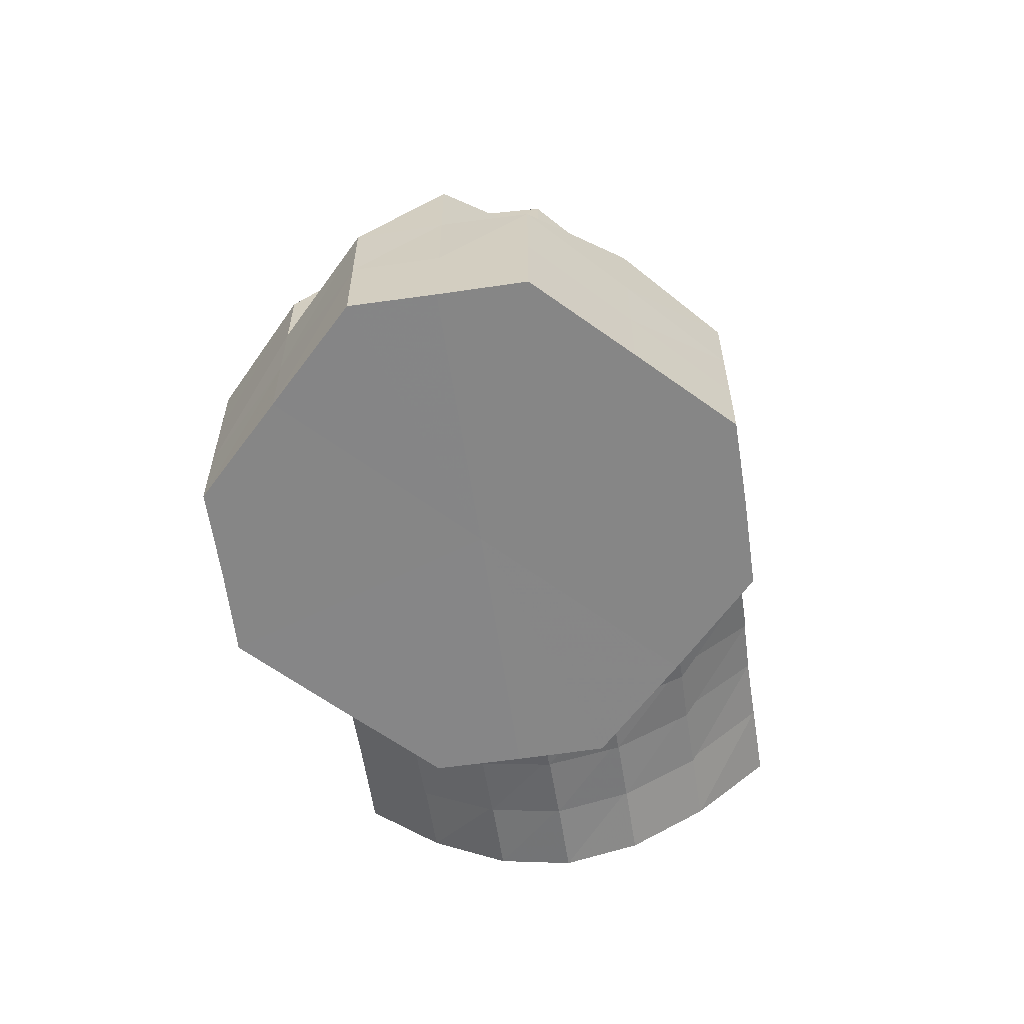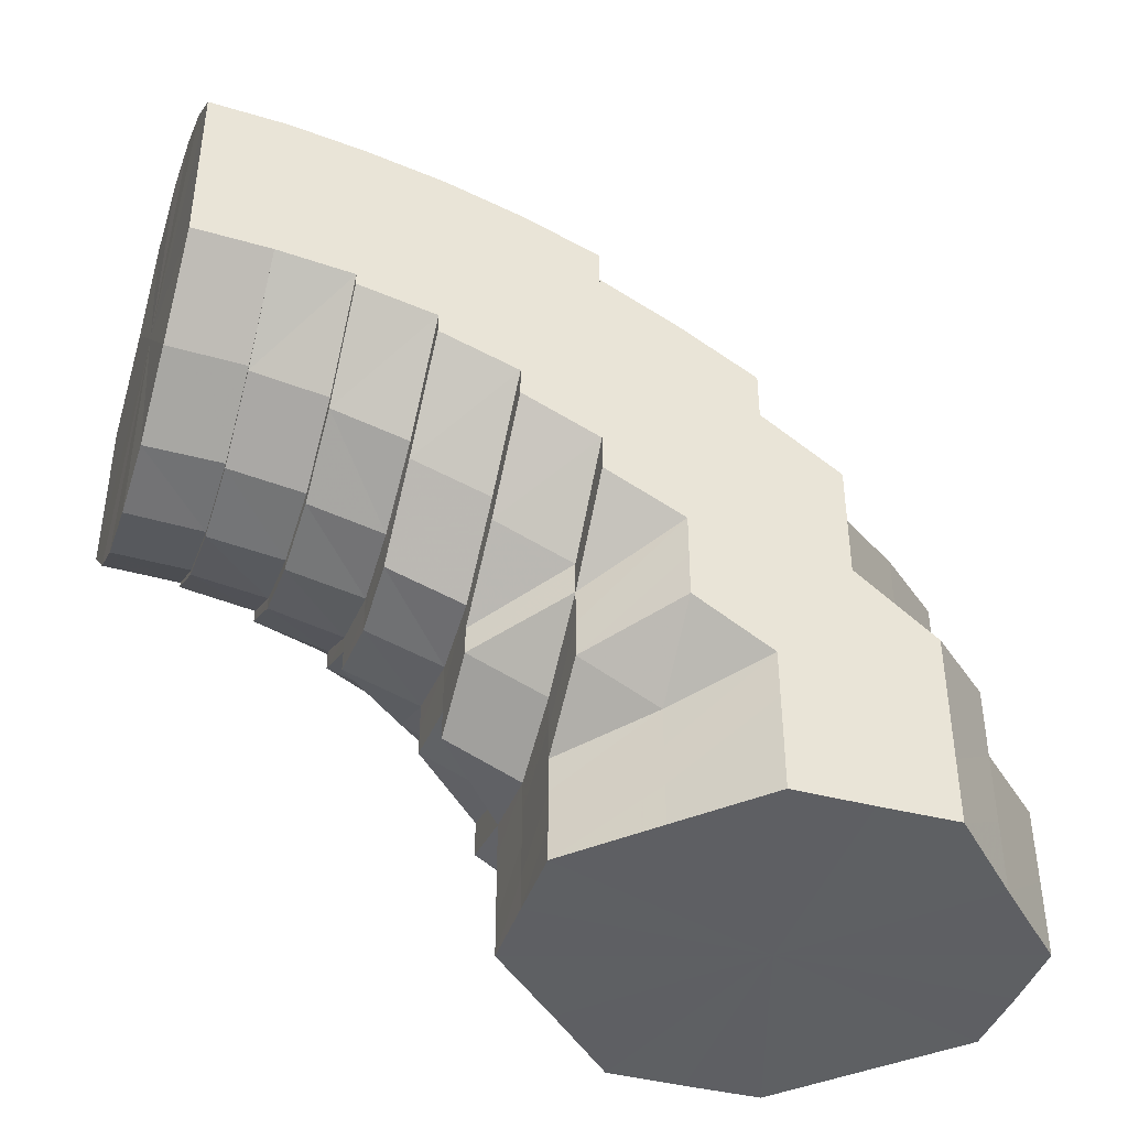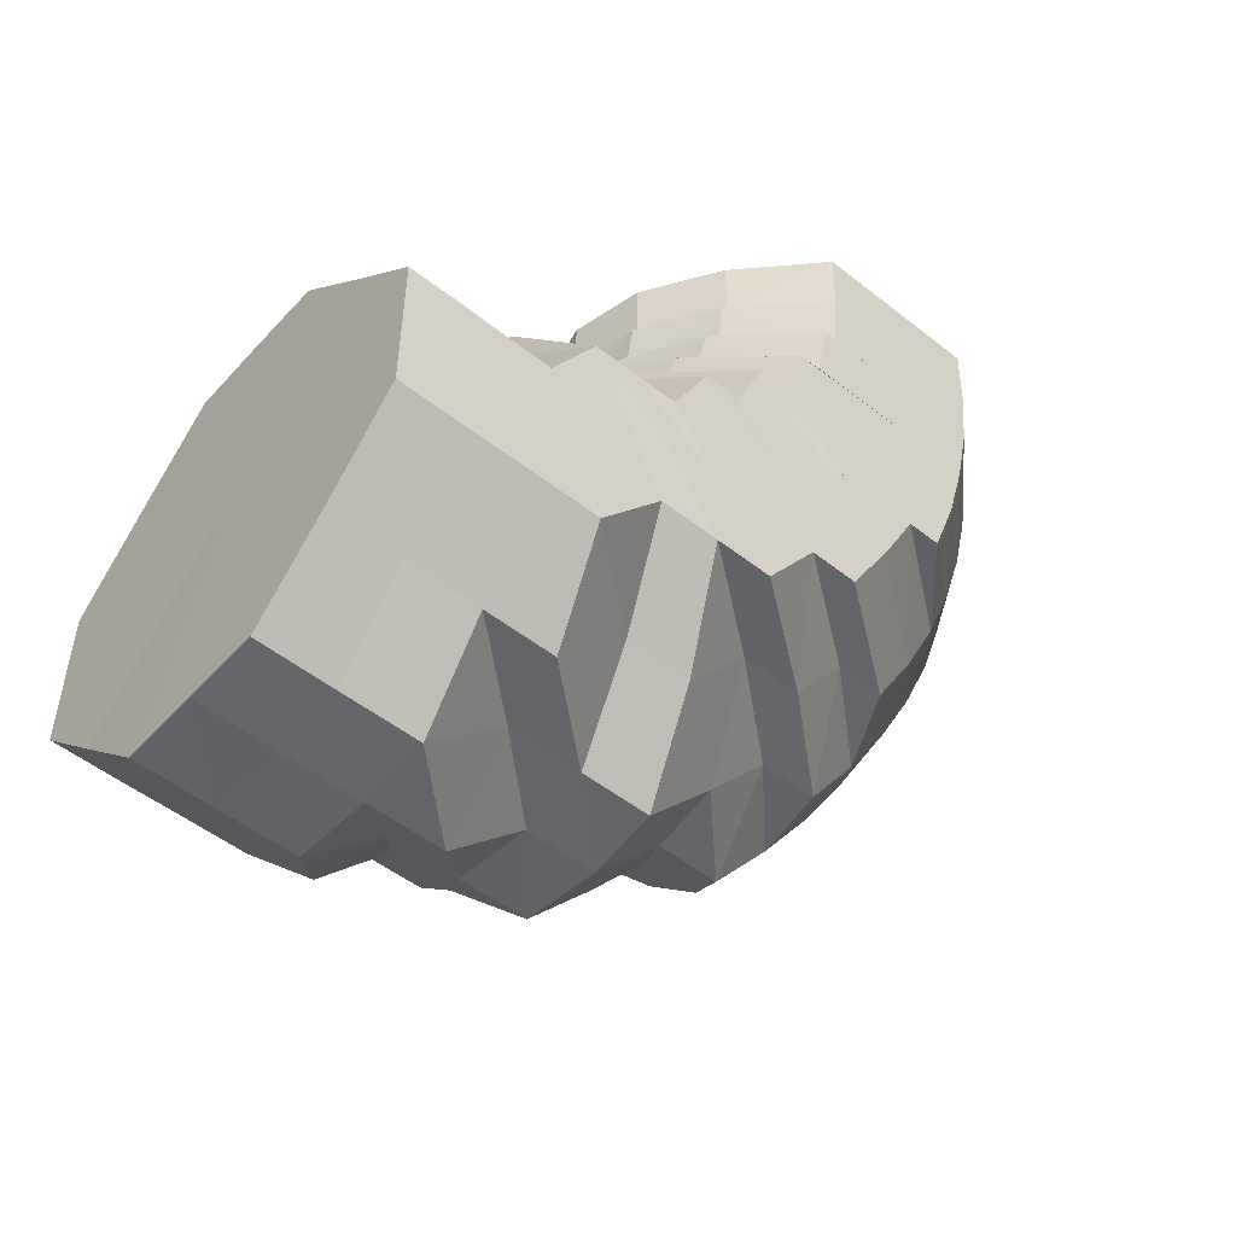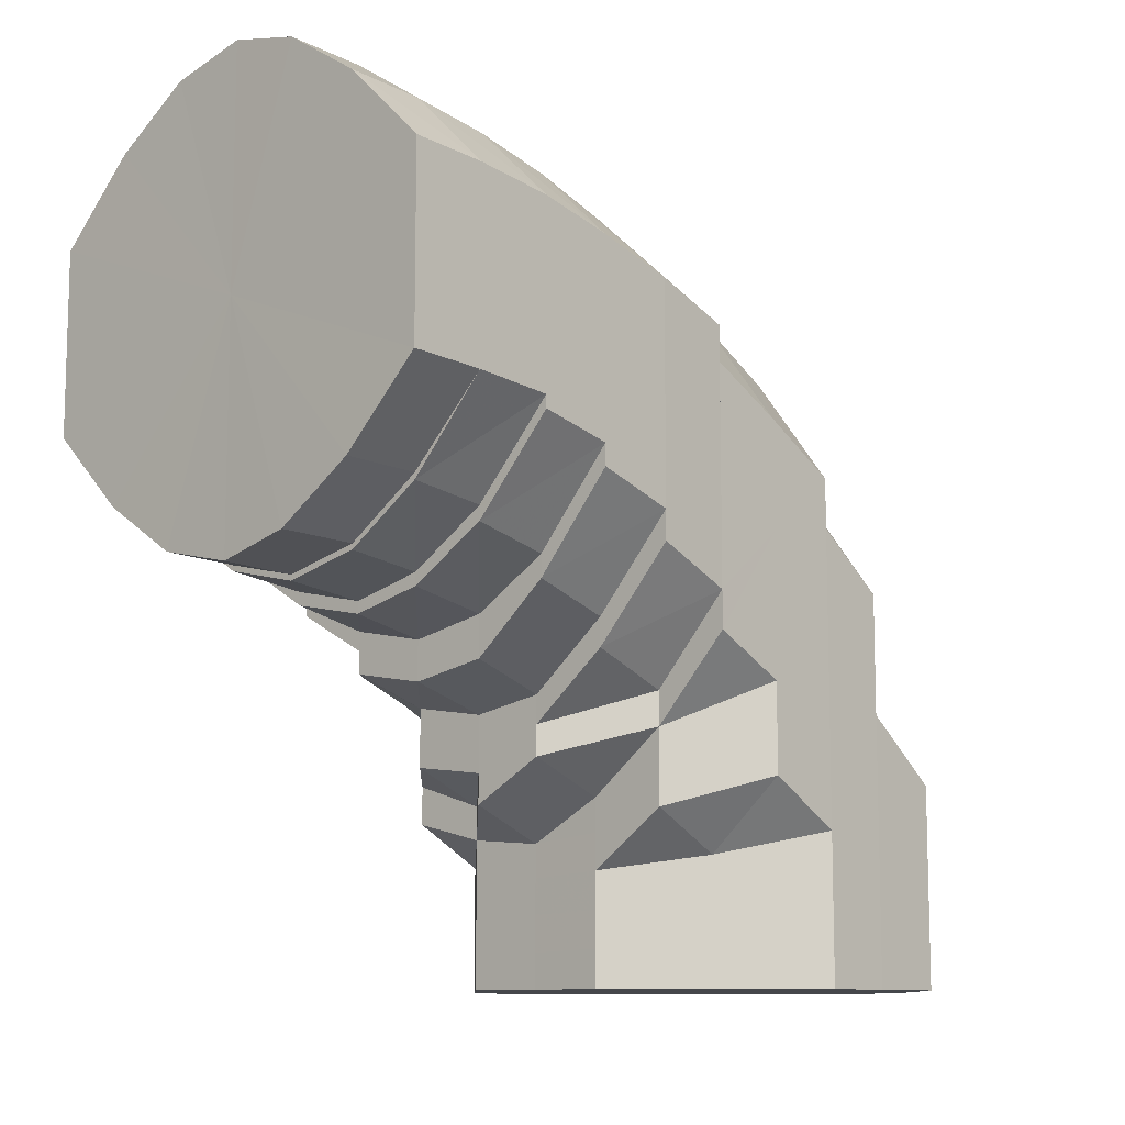
<metadata>
{"format":"obj","ext":"obj","renderer":"f3d","projection":"perspective","resolution":1024,"background":"white","views":[{"elev":-62.1,"azim":8.5,"up":"+Z"},{"elev":-42.1,"azim":-107.9,"up":"+Z"},{"elev":-51.2,"azim":-130.5,"up":"+Y"},{"elev":-10.4,"azim":-137.2,"up":"+Z"}]}
</metadata>
<code>
o 20686
v 2209 1855 13.25
v 2209 1855 13.26
v 2209 1855 13.25
v 2209 1855 13.26
v 2209 1855 13.25
v 2209 1855 13.25
v 2209 1855 13.26
v 2209 1855 13.25
v 2209 1855 13.25
v 2209 1855 13.27
v 2209 1855 13.27
v 2209 1855 13.27
v 2209 1855 13.27
v 2209 1855 13.28
v 2209 1855 13.26
v 2209 1855 13.25
v 2209 1855 13.25
v 2209 1855 13.28
v 2209 1855 13.27
v 2209 1855 13.28
v 2209 1855 13.26
v 2209 1855 13.25
v 2209 1855 13.25
v 2209 1855 13.27
v 2209 1855 13.28
v 2209 1855 13.26
v 2209 1855 13.25
v 2209 1855 13.25
v 2209 1855 13.27
v 2209 1855 13.28
v 2209 1855 13.26
v 2209 1855 13.25
v 2209 1855 13.25
v 2209 1855 13.27
v 2209 1855 13.27
v 2209 1855 13.26
v 2209 1855 13.25
v 2209 1855 13.25
v 2209 1855 13.26
v 2209 1855 13.27
v 2209 1855 13.26
v 2209 1855 13.25
v 2209 1855 13.25
v 2209 1855 13.26
v 2209 1855 13.27
v 2209 1855 13.26
v 2209 1855 13.25
v 2209 1855 13.25
v 2209 1855 13.26
v 2209 1855 13.27
v 2209 1855 13.26
v 2209 1855 13.25
v 2209 1855 13.25
v 2209 1855 13.26
v 2209 1855 13.27
v 2209 1855 13.26
v 2209 1855 13.25
v 2209 1855 13.25
v 2209 1855 13.26
v 2209 1855 13.27
v 2209 1855 13.26
v 2209 1855 13.25
v 2209 1855 13.25
v 2209 1855 13.27
v 2209 1855 13.27
v 2209 1855 13.26
v 2209 1855 13.25
v 2209 1855 13.25
v 2209 1855 13.27
v 2209 1855 13.28
v 2209 1855 13.26
v 2209 1855 13.25
v 2209 1855 13.25
v 2209 1855 13.26
v 2209 1855 13.25
v 2209 1855 13.25
v 2209 1855 13.27
v 2209 1855 13.28
v 2209 1855 13.28
v 2209 1855 13.28
v 2209 1855 13.29
v 2209 1855 13.29
v 2209 1855 13.29
v 2209 1855 13.29
v 2209 1855 13.3
v 2209 1855 13.29
v 2209 1855 13.3
v 2209 1855 13.3
v 2209 1855 13.29
v 2209 1855 13.3
v 2209 1855 13.29
v 2209 1855 13.3
v 2209 1855 13.28
v 2209 1855 13.29
v 2209 1855 13.28
v 2209 1855 13.28
v 2209 1855 13.28
v 2209 1855 13.28
v 2209 1855 13.27
v 2209 1855 13.28
v 2209 1855 13.27
v 2209 1855 13.28
v 2209 1855 13.27
v 2209 1855 13.28
v 2209 1855 13.28
v 2209 1855 13.28
v 2209 1855 13.28
v 2209 1855 13.28
v 2209 1855 13.28
v 2209 1855 13.29
v 2209 1855 13.3
v 2209 1855 13.3
v 2209 1855 13.3
v 2209 1855 13.3
v 2209 1855 13.31
v 2209 1855 13.31
v 2209 1855 13.3
v 2209 1855 13.3
v 2209 1855 13.31
v 2209 1855 13.32
v 2209 1855 13.31
v 2209 1855 13.32
v 2209 1855 13.32
v 2209 1855 13.31
v 2209 1855 13.32
v 2209 1855 13.3
v 2209 1855 13.31
v 2209 1855 13.3
v 2209 1855 13.3
v 2209 1855 13.29
v 2209 1855 13.3
v 2209 1855 13.28
v 2209 1855 13.29
v 2209 1855 13.28
v 2209 1855 13.28
v 2209 1855 13.28
v 2209 1855 13.28
v 2209 1855 13.28
v 2209 1855 13.28
v 2209 1855 13.28
v 2209 1855 13.29
v 2209 1855 13.3
v 2209 1855 13.3
v 2209 1855 13.3
v 2209 1855 13.29
v 2209 1855 13.3
v 2209 1855 13.3
v 2209 1855 13.3
v 2209 1855 13.31
v 2209 1855 13.31
v 2209 1855 13.32
v 2209 1855 13.31
v 2209 1855 13.32
v 2209 1855 13.3
v 2209 1855 13.3
v 2209 1855 13.32
v 2209 1855 13.32
v 2209 1855 13.33
v 2209 1855 13.32
v 2209 1855 13.31
v 2209 1855 13.33
v 2209 1855 13.33
v 2209 1855 13.33
v 2209 1855 13.34
v 2209 1855 13.33
v 2209 1855 13.32
v 2209 1855 13.33
v 2209 1855 13.32
v 2209 1855 13.32
v 2209 1855 13.31
v 2209 1855 13.31
v 2209 1855 13.3
v 2209 1855 13.3
v 2209 1855 13.29
v 2209 1855 13.3
v 2209 1855 13.29
v 2209 1855 13.29
v 2209 1855 13.29
v 2209 1855 13.29
v 2209 1855 13.29
v 2209 1855 13.29
v 2209 1855 13.29
v 2209 1855 13.3
v 2209 1855 13.3
v 2209 1855 13.3
v 2209 1855 13.31
v 2209 1855 13.3
v 2209 1855 13.31
v 2209 1855 13.32
v 2209 1855 13.31
v 2209 1855 13.3
v 2209 1855 13.32
v 2209 1855 13.33
v 2209 1855 13.33
v 2209 1855 13.34
v 2209 1855 13.34
v 2209 1855 13.34
v 2209 1855 13.35
v 2209 1855 13.34
v 2209 1855 13.33
v 2209 1855 13.35
v 2209 1855 13.35
v 2209 1855 13.34
v 2209 1855 13.35
v 2209 1855 13.35
v 2209 1855 13.35
v 2209 1855 13.34
v 2209 1855 13.34
v 2209 1855 13.34
v 2209 1855 13.33
v 2209 1855 13.33
v 2209 1855 13.34
v 2209 1855 13.32
v 2209 1855 13.32
v 2209 1855 13.32
v 2209 1855 13.31
v 2209 1855 13.31
v 2209 1855 13.31
v 2209 1855 13.3
v 2209 1855 13.3
v 2209 1855 13.3
v 2209 1855 13.3
v 2209 1855 13.3
v 2209 1855 13.3
v 2209 1855 13.29
v 2209 1855 13.3
v 2209 1855 13.3
v 2209 1855 13.31
v 2209 1855 13.3
v 2209 1855 13.3
v 2209 1855 13.3
v 2209 1855 13.3
v 2209 1855 13.3
v 2209 1855 13.3
v 2209 1855 13.3
v 2209 1855 13.3
v 2209 1855 13.31
v 2209 1855 13.3
v 2209 1855 13.3
v 2209 1855 13.3
v 2209 1855 13.3
v 2209 1855 13.31
v 2209 1855 13.29
v 2209 1855 13.3
v 2209 1855 13.29
v 2209 1855 13.3
v 2209 1855 13.3
v 2209 1855 13.29
v 2209 1855 13.3
v 2209 1855 13.3
v 2209 1855 13.31
v 2209 1855 13.3
v 2209 1855 13.3
v 2209 1855 13.31
v 2209 1855 13.31
v 2209 1855 13.31
v 2209 1855 13.3
v 2209 1855 13.32
v 2209 1855 13.32
v 2209 1855 13.34
v 2209 1855 13.34
v 2209 1855 13.34
v 2209 1855 13.35
v 2209 1855 13.35
v 2209 1855 13.36
v 2209 1855 13.36
v 2209 1855 13.35
v 2209 1855 13.36
v 2209 1855 13.36
v 2209 1855 13.35
v 2209 1855 13.35
v 2209 1855 13.34
v 2209 1855 13.34
v 2209 1855 13.33
v 2209 1855 13.33
v 2209 1855 13.32
v 2209 1855 13.31
v 2209 1855 13.31
v 2209 1855 13.31
v 2209 1855 13.32
v 2209 1855 13.3
v 2209 1855 13.31
v 2209 1855 13.31
v 2209 1855 13.3
v 2209 1855 13.3
v 2209 1855 13.3
v 2209 1855 13.31
v 2209 1855 13.3
v 2209 1855 13.3
v 2209 1855 13.3
v 2209 1855 13.31
v 2209 1855 13.3
v 2209 1855 13.3
v 2209 1855 13.32
v 2209 1855 13.31
v 2209 1855 13.31
v 2209 1855 13.31
v 2209 1855 13.32
v 2209 1855 13.31
v 2209 1855 13.3
v 2209 1855 13.3
v 2209 1855 13.3
v 2209 1855 13.3
v 2209 1855 13.3
v 2209 1855 13.3
v 2209 1855 13.31
v 2209 1855 13.32
v 2209 1855 13.31
v 2209 1855 13.3
v 2209 1855 13.3
v 2209 1855 13.3
v 2209 1855 13.33
v 2209 1855 13.33
v 2209 1855 13.32
v 2209 1855 13.31
v 2209 1855 13.34
v 2209 1855 13.33
v 2209 1855 13.33
v 2209 1855 13.32
v 2209 1855 13.32
v 2209 1855 13.31
v 2209 1855 13.33
v 2209 1855 13.35
v 2209 1855 13.34
v 2209 1855 13.34
v 2209 1855 13.36
v 2209 1855 13.35
v 2209 1855 13.35
v 2209 1855 13.36
v 2209 1855 13.36
v 2209 1855 13.36
v 2209 1855 13.36
v 2209 1855 13.36
v 2209 1855 13.36
v 2209 1855 13.35
v 2209 1855 13.36
v 2209 1855 13.36
v 2209 1855 13.34
v 2209 1855 13.35
v 2209 1855 13.35
v 2209 1855 13.35
v 2209 1855 13.34
v 2209 1855 13.33
v 2209 1855 13.32
v 2209 1855 13.31
v 2209 1855 13.32
v 2209 1855 13.31
v 2209 1855 13.32
v 2209 1855 13.3
v 2209 1855 13.34
v 2209 1855 13.34
v 2209 1855 13.33
v 2209 1855 13.33
v 2209 1855 13.33
v 2209 1855 13.32
v 2209 1855 13.32
v 2209 1855 13.32
v 2209 1855 13.31
v 2209 1855 13.32
v 2209 1855 13.31
v 2209 1855 13.3
v 2209 1855 13.3
v 2209 1855 13.32
v 2209 1855 13.32
v 2209 1855 13.31
v 2209 1855 13.31
v 2209 1855 13.3
v 2209 1855 13.3
v 2209 1855 13.3
v 2209 1855 13.3
v 2209 1855 13.3
v 2209 1855 13.3
v 2209 1855 13.31
v 2209 1855 13.25
v 2209 1855 13.25
v 2209 1855 13.25
v 2209 1855 13.25
v 2209 1855 13.25
v 2209 1855 13.25
v 2209 1855 13.25
v 2209 1855 13.25
v 2209 1855 13.25
v 2209 1855 13.25
v 2209 1855 13.25
v 2209 1855 13.25
v 2209 1855 13.25
v 2209 1855 13.25
v 2209 1855 13.25
v 2209 1855 13.25
v 2209 1855 13.25
f 1 2 3
f 3 4 5
f 2 4 6
f 5 7 8
f 4 7 9
f 2 10 4
f 4 11 7
f 10 11 4
f 11 12 7
f 13 10 2
f 10 14 11
f 15 13 2
f 15 2 16
f 17 15 1
f 13 18 10
f 18 14 10
f 19 13 15
f 20 18 13
f 19 20 13
f 21 19 15
f 21 15 22
f 23 21 17
f 24 19 21
f 25 20 19
f 24 25 19
f 26 24 21
f 26 21 27
f 28 26 23
f 29 24 26
f 30 25 24
f 29 30 24
f 31 29 26
f 31 26 32
f 33 31 28
f 34 29 31
f 35 30 29
f 34 35 29
f 36 34 31
f 36 31 37
f 38 36 33
f 39 34 36
f 40 35 34
f 39 40 34
f 41 39 36
f 41 36 42
f 43 41 38
f 44 39 41
f 45 40 39
f 44 45 39
f 46 44 41
f 46 41 47
f 48 46 43
f 49 44 46
f 50 45 44
f 49 50 44
f 51 49 46
f 51 46 52
f 53 51 48
f 54 49 51
f 55 50 49
f 54 55 49
f 56 54 51
f 56 51 57
f 58 56 53
f 59 54 56
f 60 55 54
f 59 60 54
f 61 59 56
f 61 56 62
f 63 61 58
f 64 59 61
f 65 60 59
f 64 65 59
f 66 64 61
f 66 61 67
f 68 66 63
f 69 64 66
f 70 65 64
f 69 70 64
f 71 69 66
f 71 66 72
f 73 71 68
f 8 74 73
f 74 71 75
f 7 74 76
f 7 12 74
f 74 77 71
f 12 77 74
f 77 69 71
f 77 78 69
f 78 70 69
f 12 79 77
f 79 78 77
f 80 79 12
f 11 80 12
f 14 80 11
f 80 81 79
f 14 82 80
f 82 81 80
f 79 83 78
f 81 83 79
f 83 84 78
f 78 84 70
f 81 85 83
f 86 82 14
f 18 86 14
f 82 87 81
f 87 85 81
f 86 88 82
f 88 87 82
f 89 86 18
f 20 89 18
f 90 88 86
f 89 90 86
f 91 89 20
f 25 91 20
f 92 90 89
f 91 92 89
f 93 91 25
f 30 93 25
f 94 92 91
f 93 94 91
f 95 93 30
f 35 95 30
f 96 94 93
f 95 96 93
f 97 95 35
f 40 97 35
f 98 96 95
f 97 98 95
f 99 97 40
f 45 99 40
f 100 98 97
f 99 100 97
f 101 99 45
f 50 101 45
f 102 100 99
f 101 102 99
f 103 101 50
f 55 103 50
f 104 102 101
f 103 104 101
f 105 103 55
f 60 105 55
f 106 104 103
f 105 106 103
f 107 105 60
f 65 107 60
f 108 106 105
f 107 108 105
f 109 107 65
f 70 109 65
f 84 109 70
f 109 110 107
f 110 108 107
f 84 111 109
f 111 110 109
f 112 113 110
f 114 111 84
f 83 114 84
f 85 114 83
f 114 115 111
f 85 116 114
f 116 115 114
f 115 117 118
f 119 116 85
f 87 119 85
f 116 120 115
f 121 119 87
f 88 121 87
f 119 122 116
f 122 120 116
f 121 123 119
f 123 122 119
f 124 121 88
f 90 124 88
f 125 123 121
f 124 125 121
f 126 124 90
f 92 126 90
f 127 125 124
f 126 127 124
f 128 126 92
f 94 128 92
f 129 127 126
f 128 129 126
f 130 128 94
f 96 130 94
f 131 129 128
f 130 131 128
f 132 130 96
f 98 132 96
f 133 131 130
f 132 133 130
f 134 132 98
f 100 134 98
f 135 133 132
f 134 135 132
f 136 134 100
f 102 136 100
f 137 135 134
f 136 137 134
f 138 136 102
f 104 138 102
f 139 137 136
f 138 139 136
f 140 138 104
f 106 140 104
f 141 139 138
f 140 141 138
f 142 143 141
f 144 141 140
f 145 140 106
f 145 144 140
f 108 145 106
f 146 144 145
f 147 145 108
f 147 146 145
f 110 147 108
f 148 147 110
f 149 146 147
f 148 149 147
f 150 151 146
f 146 152 144
f 153 152 146
f 152 154 155
f 156 149 148
f 115 156 148
f 120 156 115
f 156 157 149
f 120 158 156
f 158 157 156
f 157 159 160
f 161 158 120
f 122 161 120
f 158 162 157
f 163 161 122
f 123 163 122
f 161 164 158
f 164 162 158
f 163 165 161
f 165 164 161
f 166 163 123
f 125 166 123
f 167 165 163
f 166 167 163
f 168 166 125
f 127 168 125
f 169 167 166
f 168 169 166
f 170 168 127
f 129 170 127
f 171 169 168
f 170 171 168
f 172 170 129
f 131 172 129
f 173 171 170
f 172 173 170
f 174 172 131
f 133 174 131
f 175 173 172
f 174 175 172
f 176 174 133
f 135 176 133
f 177 175 174
f 176 177 174
f 178 176 135
f 137 178 135
f 179 177 176
f 178 179 176
f 180 178 137
f 139 180 137
f 181 179 178
f 180 181 178
f 182 180 139
f 141 182 139
f 183 182 141
f 182 184 180
f 184 181 180
f 183 185 182
f 185 184 182
f 186 185 183
f 187 188 184
f 186 189 185
f 152 186 183
f 189 190 191
f 192 186 152
f 153 192 152
f 192 193 186
f 194 192 153
f 157 194 153
f 162 194 157
f 194 195 192
f 195 193 192
f 162 196 194
f 196 195 194
f 197 196 162
f 164 197 162
f 196 198 195
f 195 199 193
f 198 199 195
f 199 200 193
f 201 198 196
f 197 201 196
f 198 202 199
f 203 197 164
f 165 203 164
f 204 201 197
f 203 204 197
f 201 205 198
f 205 202 198
f 204 206 201
f 206 205 201
f 207 203 165
f 167 207 165
f 208 204 203
f 207 208 203
f 209 206 204
f 208 209 204
f 210 207 167
f 169 210 167
f 211 208 207
f 210 211 207
f 212 209 208
f 211 212 208
f 213 210 169
f 171 213 169
f 214 211 210
f 213 214 210
f 215 212 211
f 214 215 211
f 216 213 171
f 173 216 171
f 217 214 213
f 216 217 213
f 218 215 214
f 217 218 214
f 219 217 216
f 220 216 173
f 220 219 216
f 175 220 173
f 219 221 217
f 221 218 217
f 222 223 220
f 224 221 219
f 225 220 175
f 177 225 175
f 225 226 220
f 227 228 221
f 229 227 224
f 224 230 221
f 231 224 232
f 233 234 230
f 235 233 236
f 237 235 238
f 239 236 224
f 239 224 226
f 240 229 239
f 241 238 239
f 242 240 241
f 243 239 226
f 241 239 243
f 243 226 225
f 244 241 243
f 245 243 225
f 244 243 245
f 245 225 177
f 179 245 177
f 246 247 244
f 248 245 179
f 248 244 245
f 181 248 179
f 249 244 248
f 249 250 244
f 251 250 252
f 253 249 248
f 253 248 181
f 184 253 181
f 254 253 184
f 255 249 253
f 254 255 253
f 255 256 257
f 258 255 254
f 189 258 254
f 258 259 255
f 200 258 189
f 260 259 258
f 200 260 258
f 260 261 259
f 262 260 200
f 199 262 200
f 202 262 199
f 262 263 260
f 263 261 260
f 202 264 262
f 264 263 262
f 265 264 202
f 205 265 202
f 264 266 263
f 267 265 205
f 206 267 205
f 265 268 264
f 268 266 264
f 267 269 265
f 269 268 265
f 270 267 206
f 209 270 206
f 271 269 267
f 270 271 267
f 272 270 209
f 212 272 209
f 273 271 270
f 272 273 270
f 274 272 212
f 215 274 212
f 275 273 272
f 274 275 272
f 276 274 215
f 218 276 215
f 277 276 218
f 221 277 218
f 234 278 277
f 277 279 276
f 276 280 274
f 279 280 276
f 280 275 274
f 281 282 279
f 279 283 280
f 284 281 285
f 286 285 287
f 288 284 289
f 290 289 286
f 291 288 292
f 293 292 290
f 294 291 295
f 296 297 293
f 298 297 296
f 295 299 300
f 300 301 302
f 302 303 304
f 304 305 306
f 307 308 299
f 308 309 301
f 309 310 303
f 310 311 305
f 308 309 312
f 309 310 312
f 307 308 312
f 310 311 312
f 313 307 312
f 313 307 314
f 311 315 312
f 311 315 283
f 316 313 312
f 316 313 317
f 317 318 314
f 317 314 319
f 319 320 321
f 322 317 319
f 323 316 312
f 323 316 324
f 324 317 322
f 324 325 317
f 326 323 312
f 326 323 327
f 327 328 324
f 329 326 312
f 329 326 330
f 330 331 327
f 332 329 312
f 332 329 333
f 333 334 330
f 335 332 312
f 333 330 266
f 335 332 336
f 336 337 333
f 338 335 312
f 336 333 268
f 268 333 266
f 269 336 268
f 266 330 339
f 330 327 339
f 266 339 263
f 263 339 261
f 340 336 269
f 340 341 336
f 338 335 340
f 271 340 269
f 339 342 261
f 339 327 342
f 327 324 342
f 261 342 343
f 342 324 322
f 342 322 343
f 343 322 344
f 343 344 345
f 344 346 347
f 345 348 349
f 350 340 271
f 350 351 340
f 273 350 271
f 352 350 273
f 352 353 350
f 275 352 273
f 354 338 350
f 354 338 312
f 355 354 312
f 355 354 352
f 315 355 312
f 315 355 356
f 356 352 275
f 356 357 352
f 280 356 275
f 283 356 280
f 283 358 356
f 359 360 361
f 361 360 362
f 363 364 365
f 365 366 367
f 367 368 369
f 369 370 371
f 371 372 373
f 374 375 376
f 375 377 376
f 378 374 376
f 377 379 376
f 380 378 376
f 379 381 376
f 382 380 376
f 381 383 376
f 384 382 376
f 383 385 376
f 386 384 376
f 385 387 376
f 388 386 376
f 387 389 376
f 390 388 376
f 389 390 376

</code>
